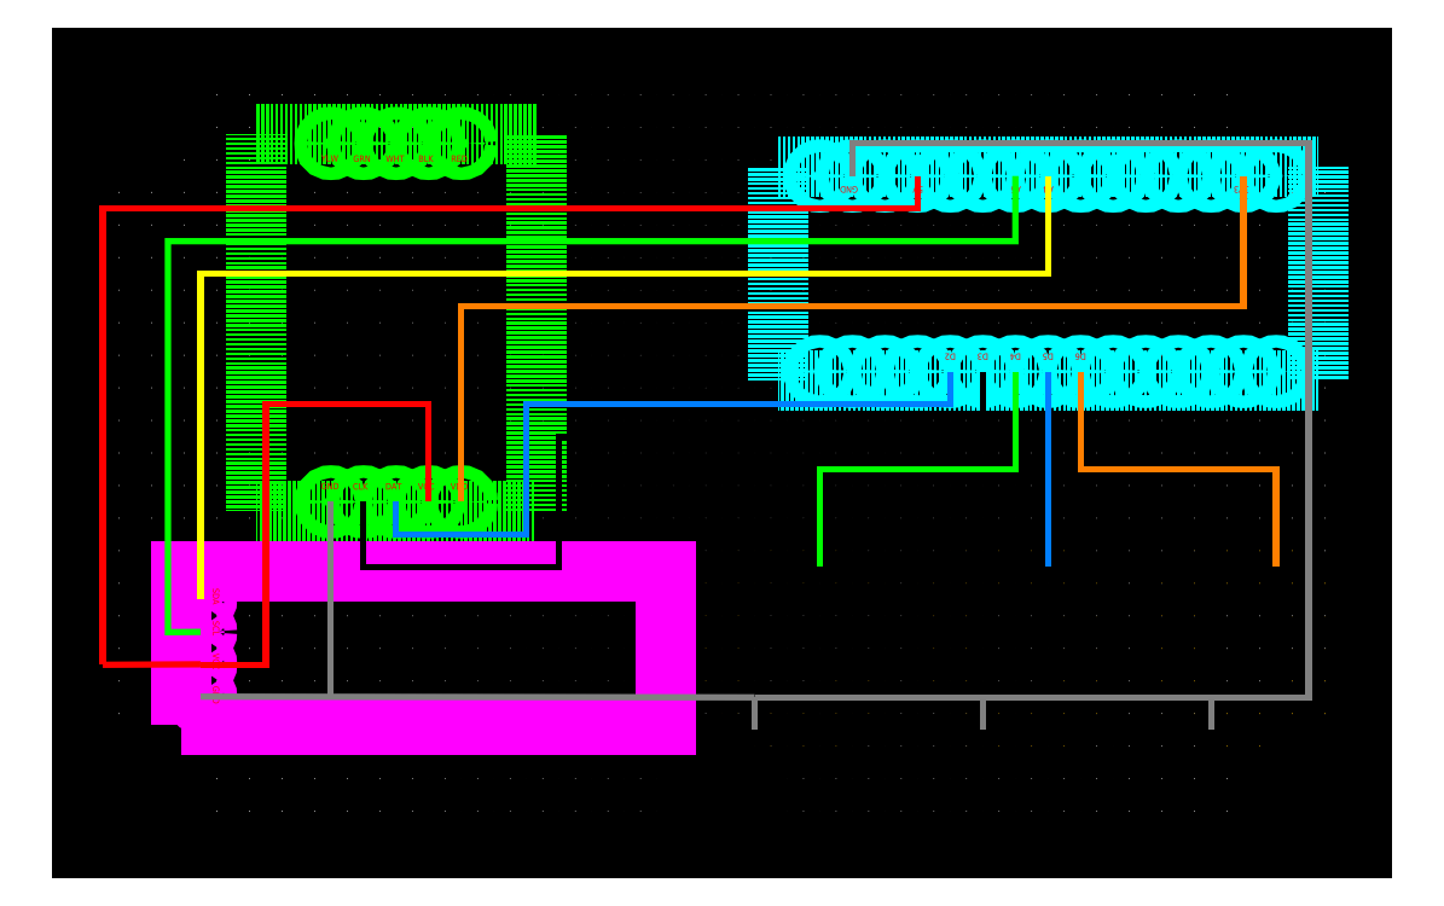
<metadata>
{"format":"dxf","ext":"dxf","renderer":"ezdxf+matplotlib","layout":"modelspace","background":"white","min_lineweight":24,"dpi":150}
</metadata>
<code>
0
SECTION
2
ENTITIES
0
INSERT
8
Arduino
2
ButtonBig
10
51.2
20
7.68
30
0
0
INSERT
8
Arduino
2
ButtonBig
10
69.12
20
7.68
30
0
0
INSERT
8
Arduino
2
ButtonBig
10
87.04
20
7.68
30
0
0
INSERT
8
0
2
Millefori
10
0
20
0
30
0
0
INSERT
8
Arduino
2
Arduino
10
92.16
20
35.84
30
0
50
90
0
INSERT
8
LoadCell
2
HX711
10
17.92
20
25.6
30
0
0
INSERT
8
LCD
2
LCD_Small
10
7.68
20
17.92
30
0
50
270
0
LWPOLYLINE
8
F_Red
90
        4
70
     0
43
0.5
10
64
20
51.2
10
64
20
48.64
10
3.6e-15
20
48.64
10
0
20
12.8
0
LWPOLYLINE
8
F_Brown
90
        4
70
     0
43
0.5
10
89.6
20
51.2
10
89.6
20
40.96
10
28.16
20
40.96
10
28.16
20
25.6
0
LWPOLYLINE
8
F_Blue
90
        2
70
     0
43
0.5
10
74.24
20
20.48
10
74.24
20
35.84
0
LWPOLYLINE
8
F_Black
90
        5
70
     0
43
0.5
10
58.88
20
51.2
10
58.88
20
53.76
10
94.72
20
53.76
10
94.72
20
10.24
10
51.2
20
10.24
0
LWPOLYLINE
8
F_Black
90
        2
70
     0
43
0.5
10
87.04
20
10.24
10
87.04
20
7.68
0
LWPOLYLINE
8
F_Black
90
        2
70
     0
43
0.5
10
69.12
20
10.24
10
69.12
20
7.68
0
LWPOLYLINE
8
F_Black
90
        2
70
     0
43
0.5
10
51.2
20
10.24
10
51.2
20
7.68
0
LWPOLYLINE
8
F_Black
90
        2
70
     0
43
0.5
10
51.2
20
10.24
10
7.68
20
10.3
0
LWPOLYLINE
8
F_Red
90
        5
70
     0
43
0.5
10
25.6
20
25.6
10
25.6
20
33.28
10
12.8
20
33.28
10
12.8
20
12.8
10
7.68
20
12.8
0
LWPOLYLINE
8
F_Red
90
        2
70
     0
43
0.5
10
0
20
12.8
10
7.68
20
12.84
0
LWPOLYLINE
8
F_Yellow
90
        4
70
     0
43
0.5
10
74.24
20
51.2
10
74.24
20
43.52
10
7.68
20
43.52
10
7.68
20
17.92
0
LWPOLYLINE
8
F_Green
90
        5
70
     0
43
0.5
10
71.68
20
51.2
10
71.68
20
46.08
10
5.12
20
46.08
10
5.12
20
15.36
10
7.68
20
15.38
0
LWPOLYLINE
8
F_Black
90
        2
70
     0
43
0.5
10
17.92
20
25.6
10
17.92
20
10.24
0
LWPOLYLINE
8
F_Green
90
        4
70
     0
43
0.5
10
71.68
20
35.84
10
71.68
20
28.16
10
56.32
20
28.16
10
56.32
20
20.48
0
LWPOLYLINE
8
F_Brown
90
        4
70
     0
43
0.5
10
76.8
20
35.84
10
76.8
20
28.16
10
92.16
20
28.16
10
92.16
20
20.48
0
LWPOLYLINE
8
F_White
90
        6
70
     0
43
0.5
10
69.12
20
35.84
10
69.12
20
30.72
10
35.84
20
30.72
10
35.84
20
20.48
10
20.48
20
20.48
10
20.48
20
25.6
0
LWPOLYLINE
8
F_Blue
90
        6
70
     0
43
0.5
10
66.56
20
35.84
10
66.56
20
33.28
10
33.28
20
33.28
10
33.28
20
23.04
10
23.04
20
23.04
10
23.04
20
25.6
0
ENDSEC
0
EOF

</code>
